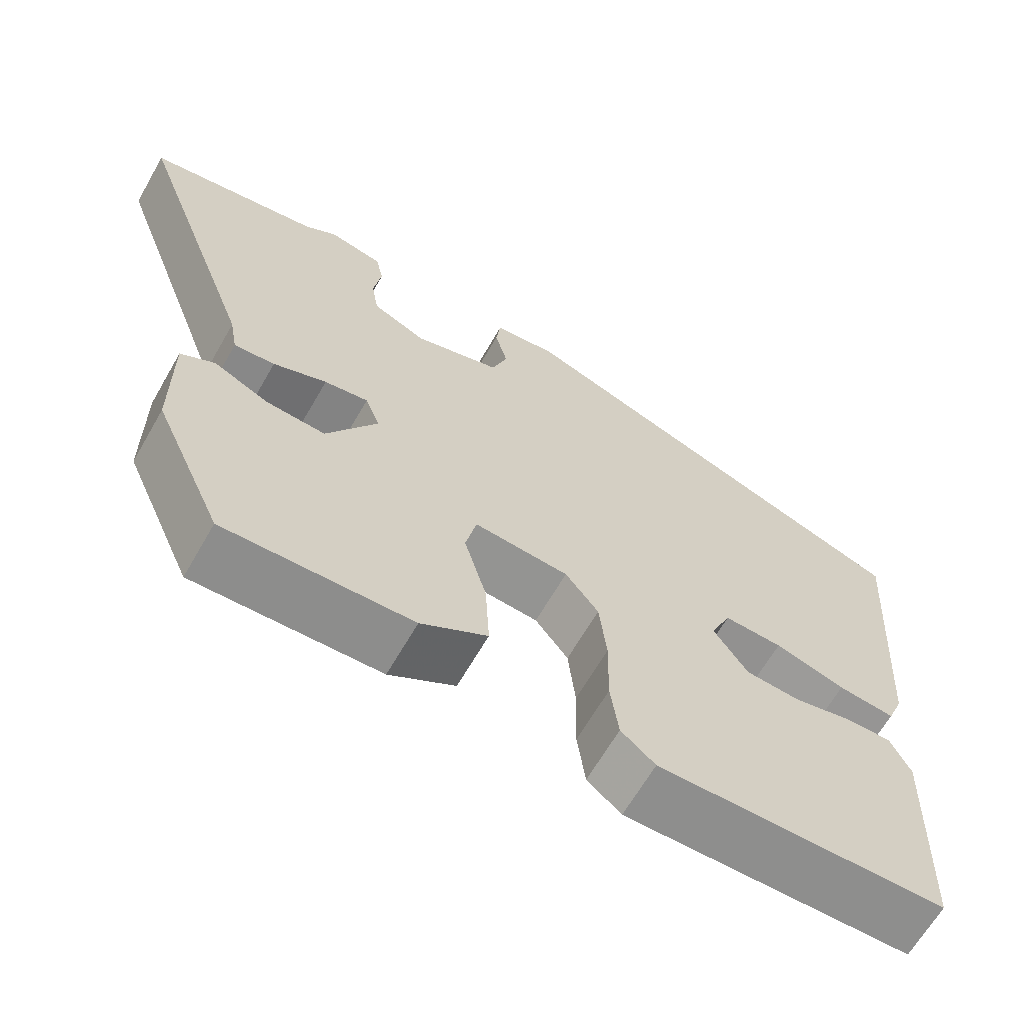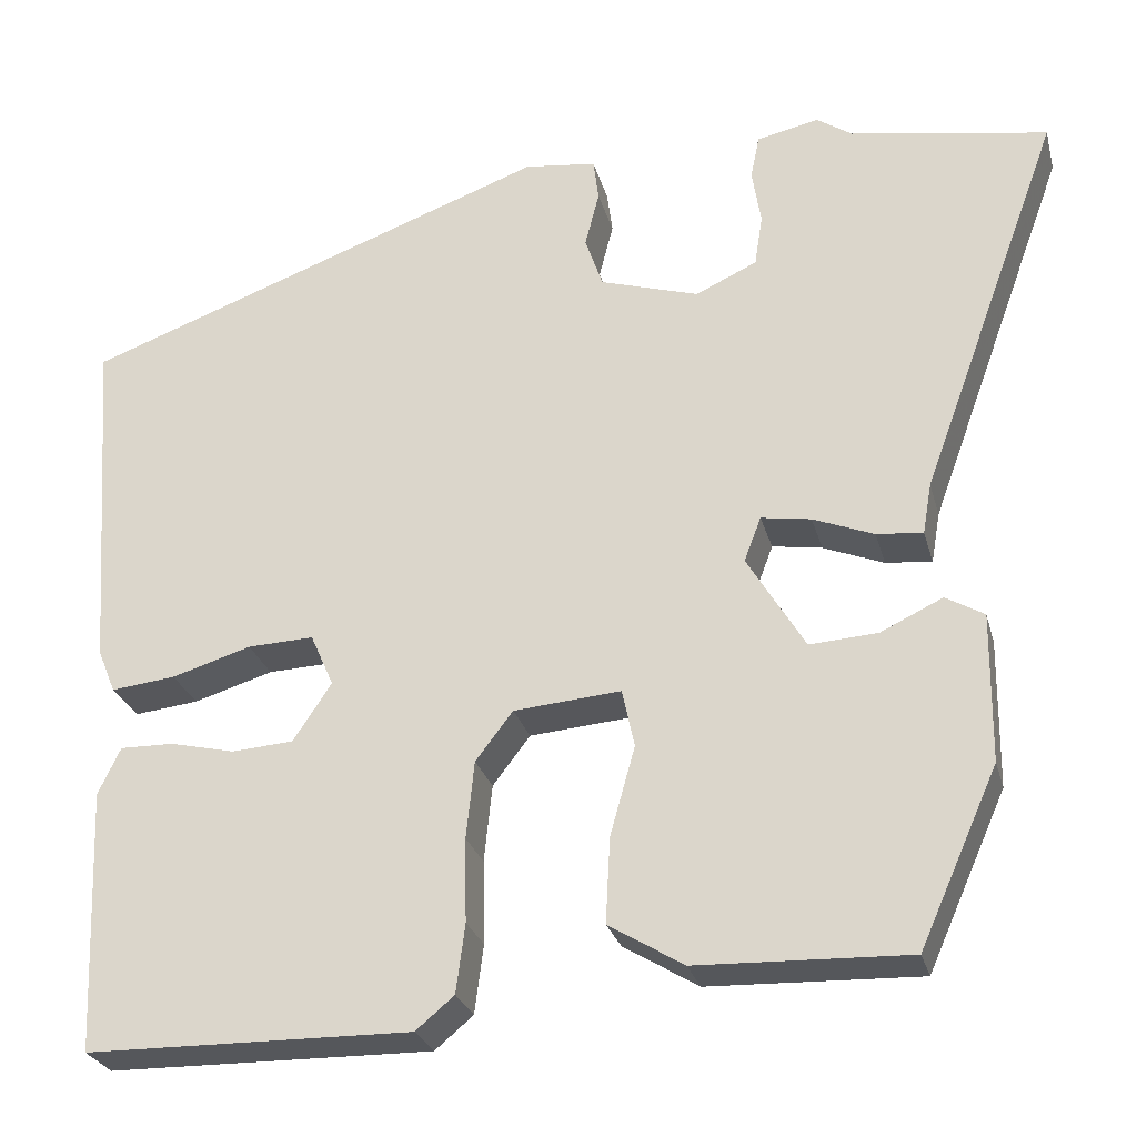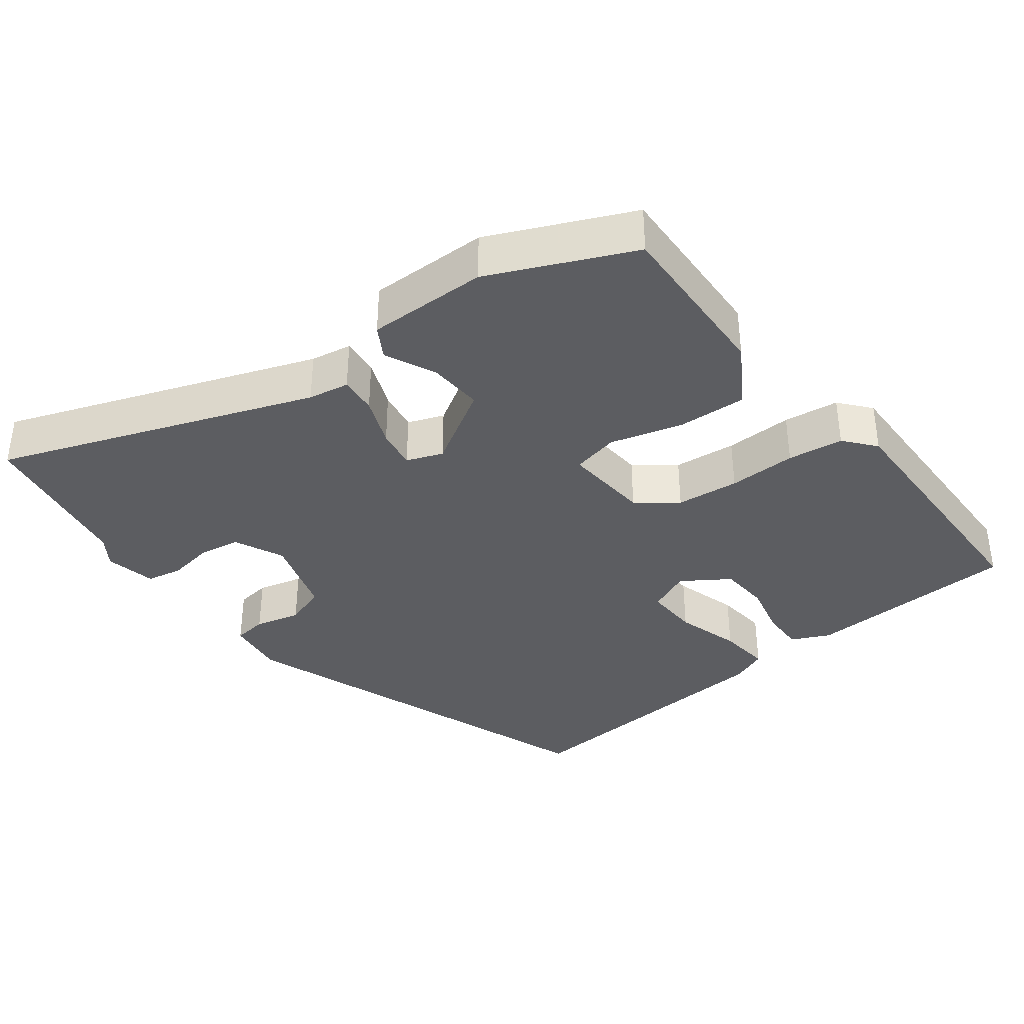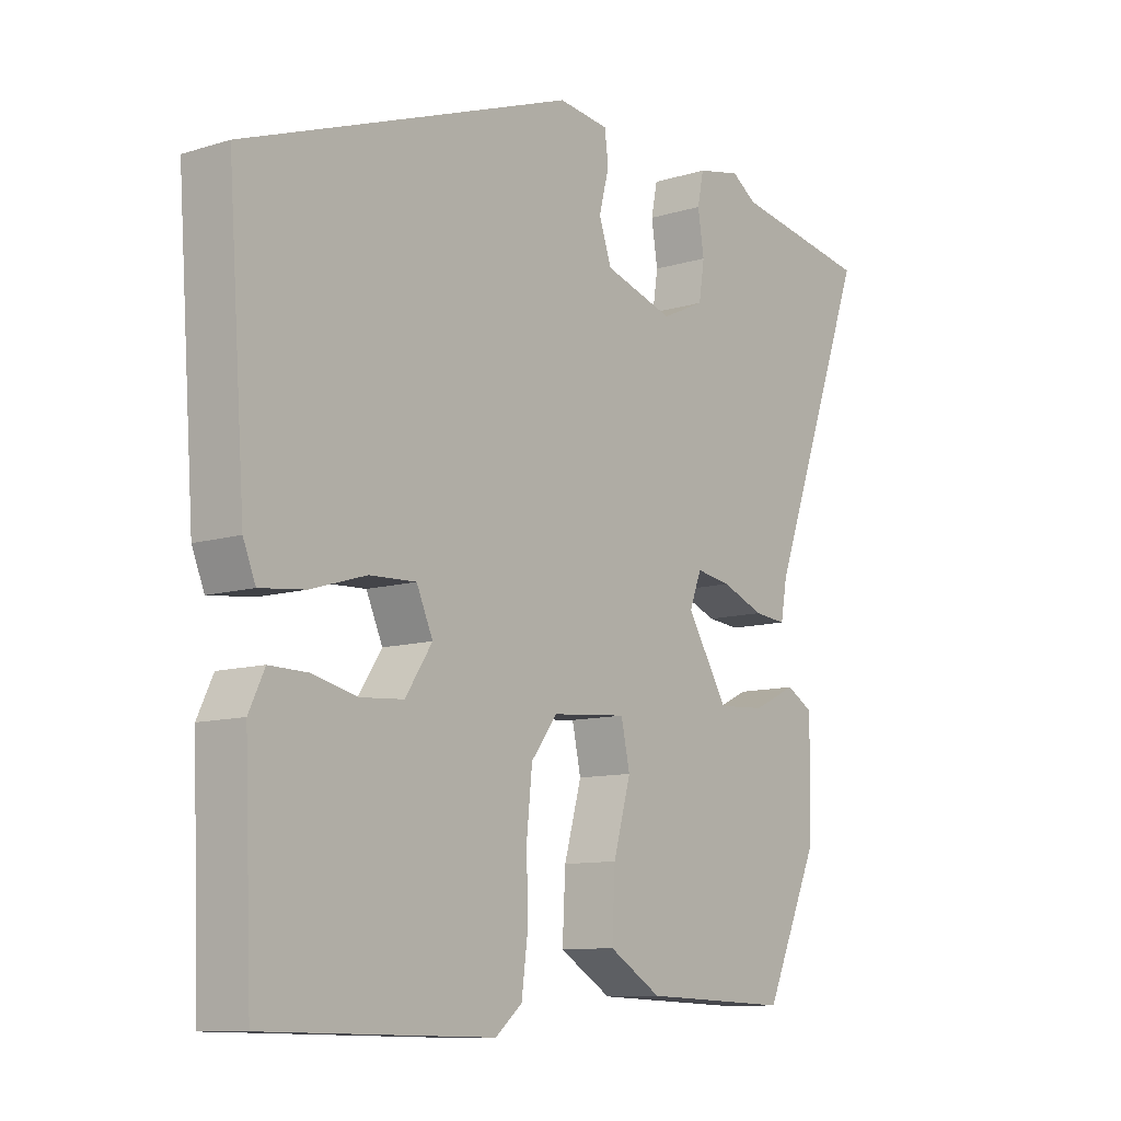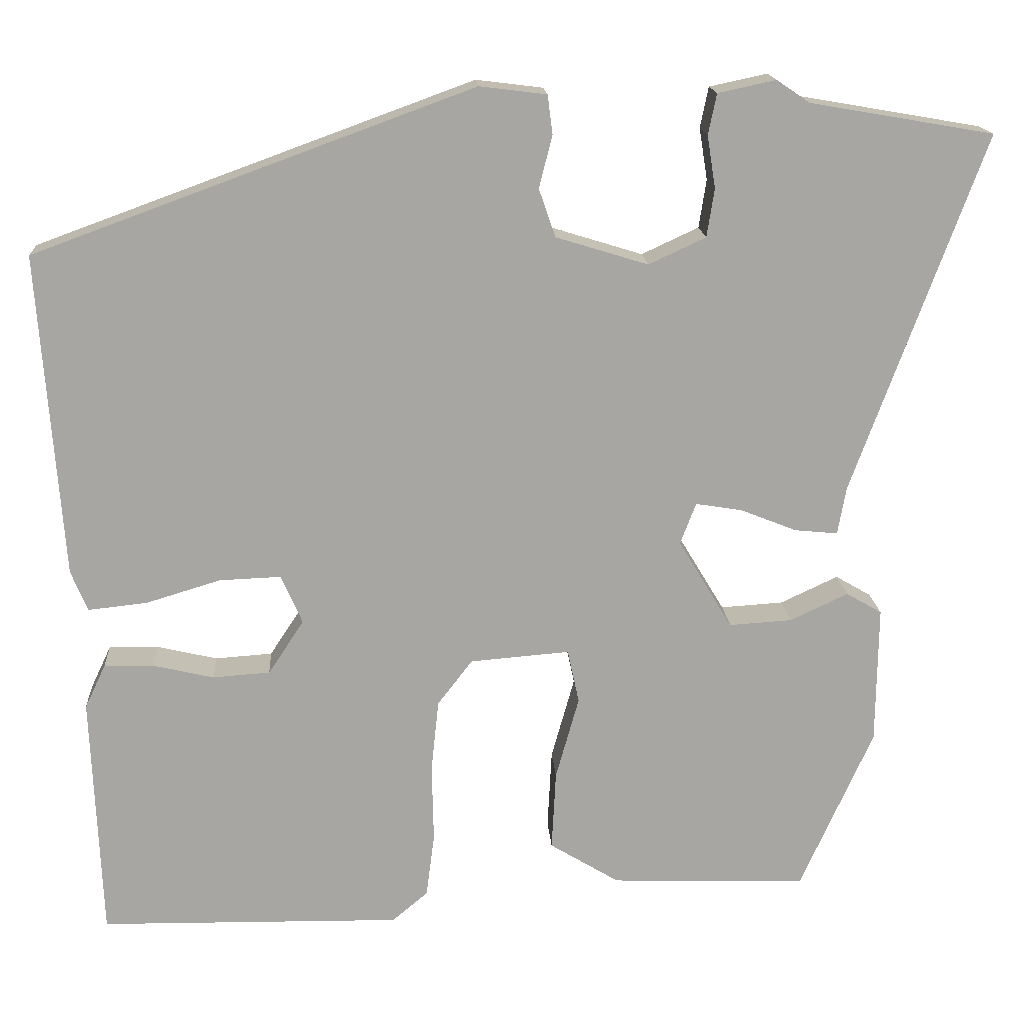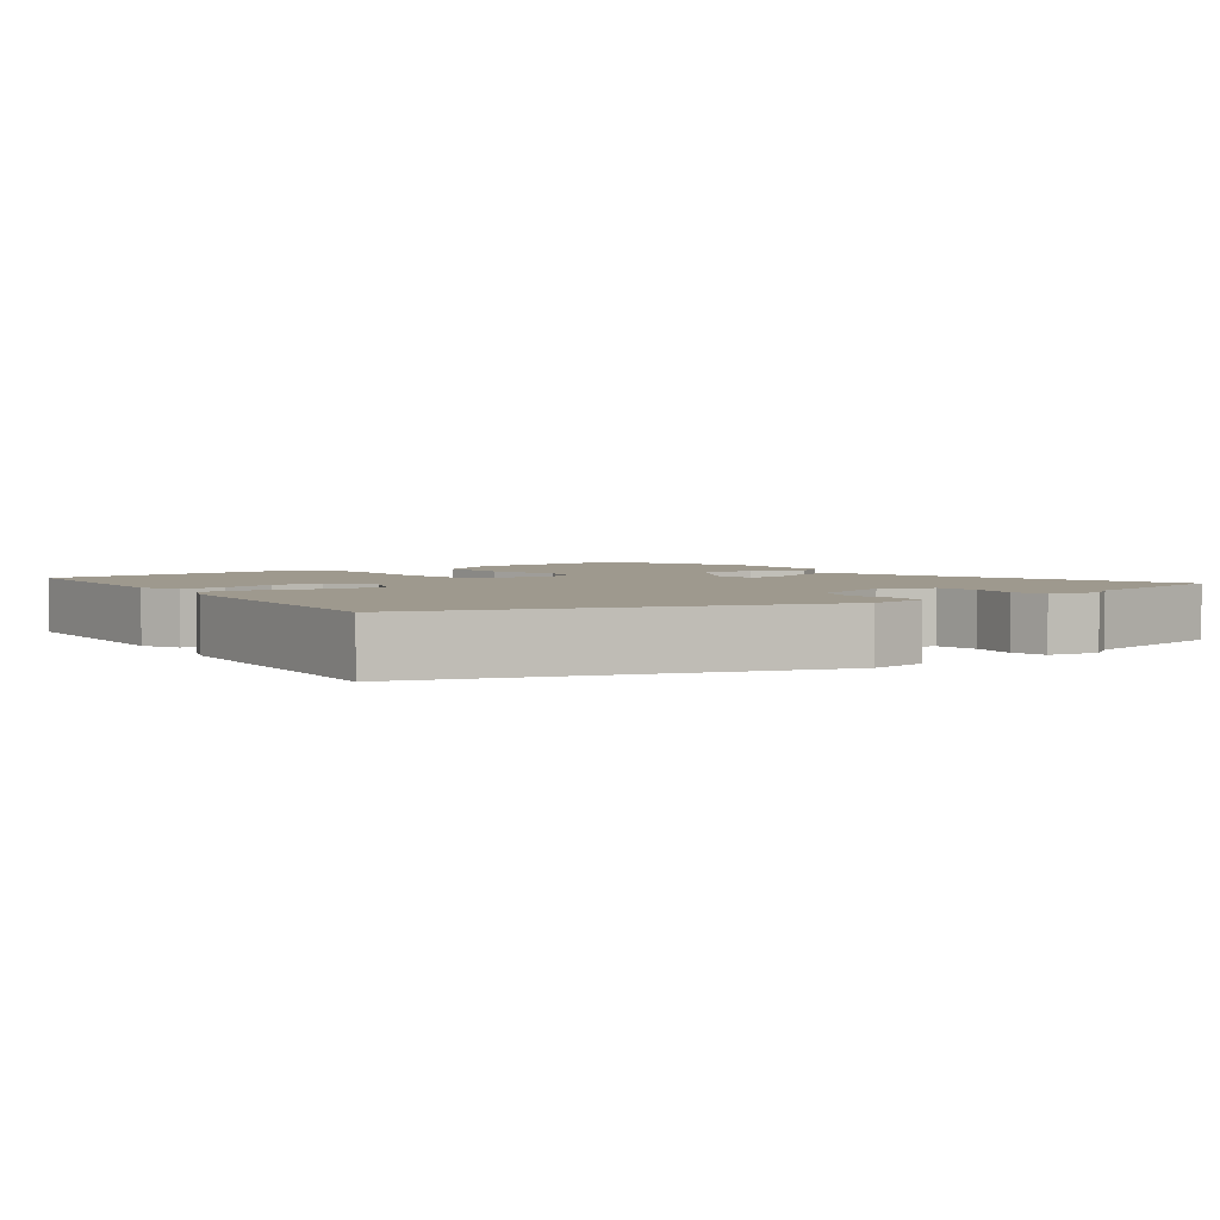
<metadata>
{"format":"obj","ext":"obj","renderer":"f3d","projection":"perspective","resolution":1024,"background":"white","views":[{"elev":-65.2,"azim":150.1,"up":"+Z"},{"elev":-26.9,"azim":14.3,"up":"+Z"},{"elev":-37.0,"azim":127.4,"up":"+Y"},{"elev":-10.3,"azim":-52.0,"up":"+Z"},{"elev":16.2,"azim":-3.5,"up":"+Z"},{"elev":3.5,"azim":-36.9,"up":"+Y"}]}
</metadata>
<code>
v 0.414 0.07 0.515
v 0.635 0.07 0.477
v 0.476 0.07 0.043
v 0.466 0.07 -0.014
v 0.414 0.07 -0.009
v 0.346 0.07 0.018
v 0.29 0.07 0.027
v 0.271 0.07 -0.023
v 0.336 0.07 -0.131
v 0.412 0.07 -0.126
v 0.482 0.07 -0.093
v 0.525 0.07 -0.118
v 0.523 0.07 -0.285
v 0.435 0.07 -0.482
v 0.198 0.07 -0.474
v 0.114 0.07 -0.423
v 0.119 0.07 -0.327
v 0.147 0.07 -0.227
v 0.133 0.07 -0.162
v 0.013 0.07 -0.172
v -0.029 0.07 -0.227
v -0.038 0.07 -0.314
v -0.036 0.07 -0.408
v -0.046 0.07 -0.485
v -0.089 0.07 -0.521
v -0.453 0.07 -0.516
v -0.465 0.07 -0.221
v -0.44 0.07 -0.168
v -0.38 0.07 -0.169
v -0.307 0.07 -0.186
v -0.238 0.07 -0.181
v -0.195 0.07 -0.116
v -0.221 0.07 -0.057
v -0.295 0.07 -0.06
v -0.384 0.07 -0.087
v -0.456 0.07 -0.095
v -0.476 0.07 -0.046
v -0.504 0.07 0.344
v 0.024 0.07 0.537
v 0.105 0.07 0.527
v 0.111 0.07 0.48
v 0.095 0.07 0.417
v 0.115 0.07 0.359
v 0.226 0.07 0.325
v 0.295 0.07 0.357
v 0.304 0.07 0.415
v 0.294 0.07 0.478
v 0.304 0.07 0.527
v 0.374 0.07 0.542
v 0.414 0 0.515
v 0.635 0 0.477
v 0.476 0 0.043
v 0.466 0 -0.014
v 0.414 0 -0.009
v 0.346 0 0.018
v 0.29 0 0.027
v 0.271 0 -0.023
v 0.336 0 -0.131
v 0.412 0 -0.126
v 0.482 0 -0.093
v 0.525 0 -0.118
v 0.523 0 -0.285
v 0.435 0 -0.482
v 0.198 0 -0.474
v 0.114 0 -0.423
v 0.119 0 -0.327
v 0.147 0 -0.227
v 0.133 0 -0.162
v 0.013 0 -0.172
v -0.029 0 -0.227
v -0.038 0 -0.314
v -0.036 0 -0.408
v -0.046 0 -0.485
v -0.089 0 -0.521
v -0.453 0 -0.516
v -0.465 0 -0.221
v -0.44 0 -0.168
v -0.38 0 -0.169
v -0.307 0 -0.186
v -0.238 0 -0.181
v -0.195 0 -0.116
v -0.221 0 -0.057
v -0.295 0 -0.06
v -0.384 0 -0.087
v -0.456 0 -0.095
v -0.476 0 -0.046
v -0.504 0 0.344
v 0.024 0 0.537
v 0.105 0 0.527
v 0.111 0 0.48
v 0.095 0 0.417
v 0.115 0 0.359
v 0.226 0 0.325
v 0.295 0 0.357
v 0.304 0 0.415
v 0.294 0 0.478
v 0.304 0 0.527
v 0.374 0 0.542
f 48 49 1
f 47 48 1
f 46 47 1
f 1 2 3
f 46 1 3
f 45 46 3
f 4 5 6
f 3 4 6
f 45 3 6
f 44 45 6
f 43 44 6 7
f 40 41 42
f 39 40 42
f 38 39 42
f 37 38 42
f 36 37 42
f 35 36 42
f 34 35 42
f 33 34 42 43
f 43 7 8
f 33 43 8
f 32 33 8
f 28 29 30
f 27 28 30
f 26 27 30
f 25 26 30
f 24 25 30
f 23 24 30
f 22 23 30
f 21 22 30 31
f 20 21 31 32
f 16 17 18
f 15 16 18
f 14 15 18
f 13 14 18
f 12 13 18
f 12 18 19
f 10 11 12
f 10 12 19 20
f 20 32 8 9
f 9 10 20
f 50 98 97
f 50 97 96
f 50 96 95
f 52 51 50
f 52 50 95
f 52 95 94
f 55 54 53
f 55 53 52
f 55 52 94
f 55 94 93
f 56 55 93 92
f 91 90 89
f 91 89 88
f 91 88 87
f 91 87 86
f 91 86 85
f 91 85 84
f 91 84 83
f 92 91 83 82
f 57 56 92
f 57 92 82
f 57 82 81
f 79 78 77
f 79 77 76
f 79 76 75
f 79 75 74
f 79 74 73
f 79 73 72
f 79 72 71
f 80 79 71 70
f 81 80 70 69
f 67 66 65
f 67 65 64
f 67 64 63
f 67 63 62
f 67 62 61
f 68 67 61
f 61 60 59
f 69 68 61 59
f 58 57 81 69
f 69 59 58
f 1 50 51 2
f 2 51 52 3
f 3 52 53 4
f 4 53 54 5
f 5 54 55 6
f 6 55 56 7
f 7 56 57 8
f 8 57 58 9
f 9 58 59 10
f 10 59 60 11
f 11 60 61 12
f 12 61 62 13
f 13 62 63 14
f 14 63 64 15
f 15 64 65 16
f 16 65 66 17
f 17 66 67 18
f 18 67 68 19
f 19 68 69 20
f 20 69 70 21
f 21 70 71 22
f 22 71 72 23
f 23 72 73 24
f 24 73 74 25
f 25 74 75 26
f 26 75 76 27
f 27 76 77 28
f 28 77 78 29
f 29 78 79 30
f 30 79 80 31
f 31 80 81 32
f 32 81 82 33
f 33 82 83 34
f 34 83 84 35
f 35 84 85 36
f 36 85 86 37
f 37 86 87 38
f 38 87 88 39
f 39 88 89 40
f 40 89 90 41
f 41 90 91 42
f 42 91 92 43
f 43 92 93 44
f 44 93 94 45
f 45 94 95 46
f 46 95 96 47
f 47 96 97 48
f 48 97 98 49
f 49 98 50 1

</code>
